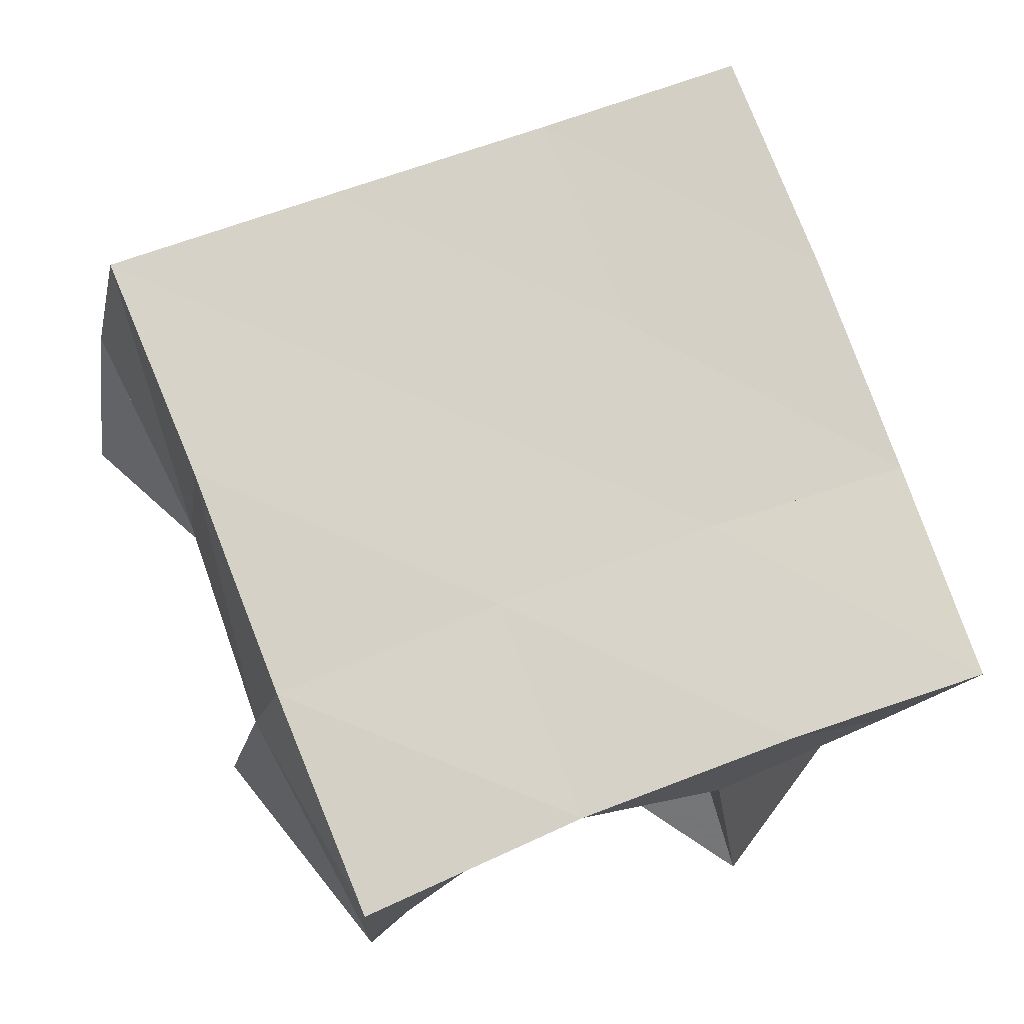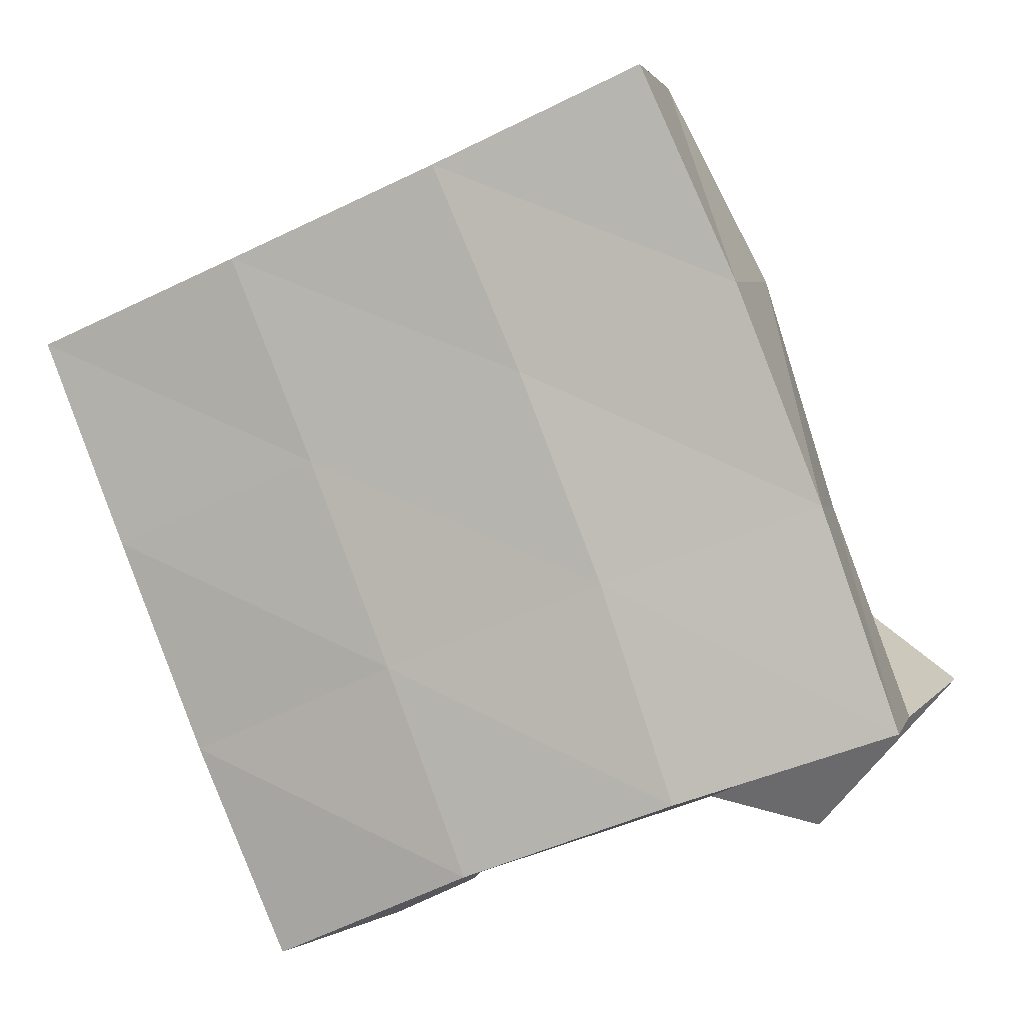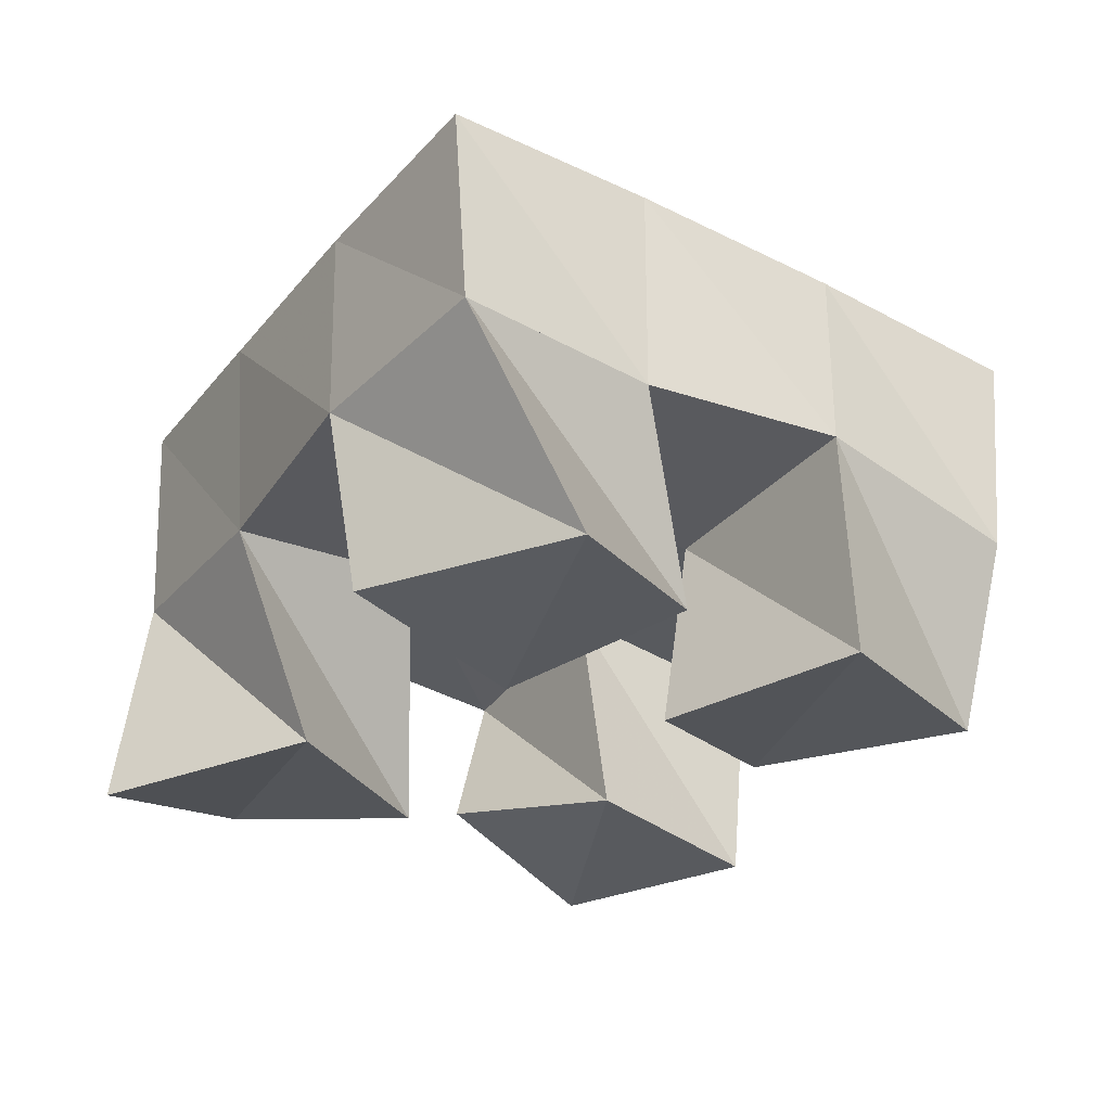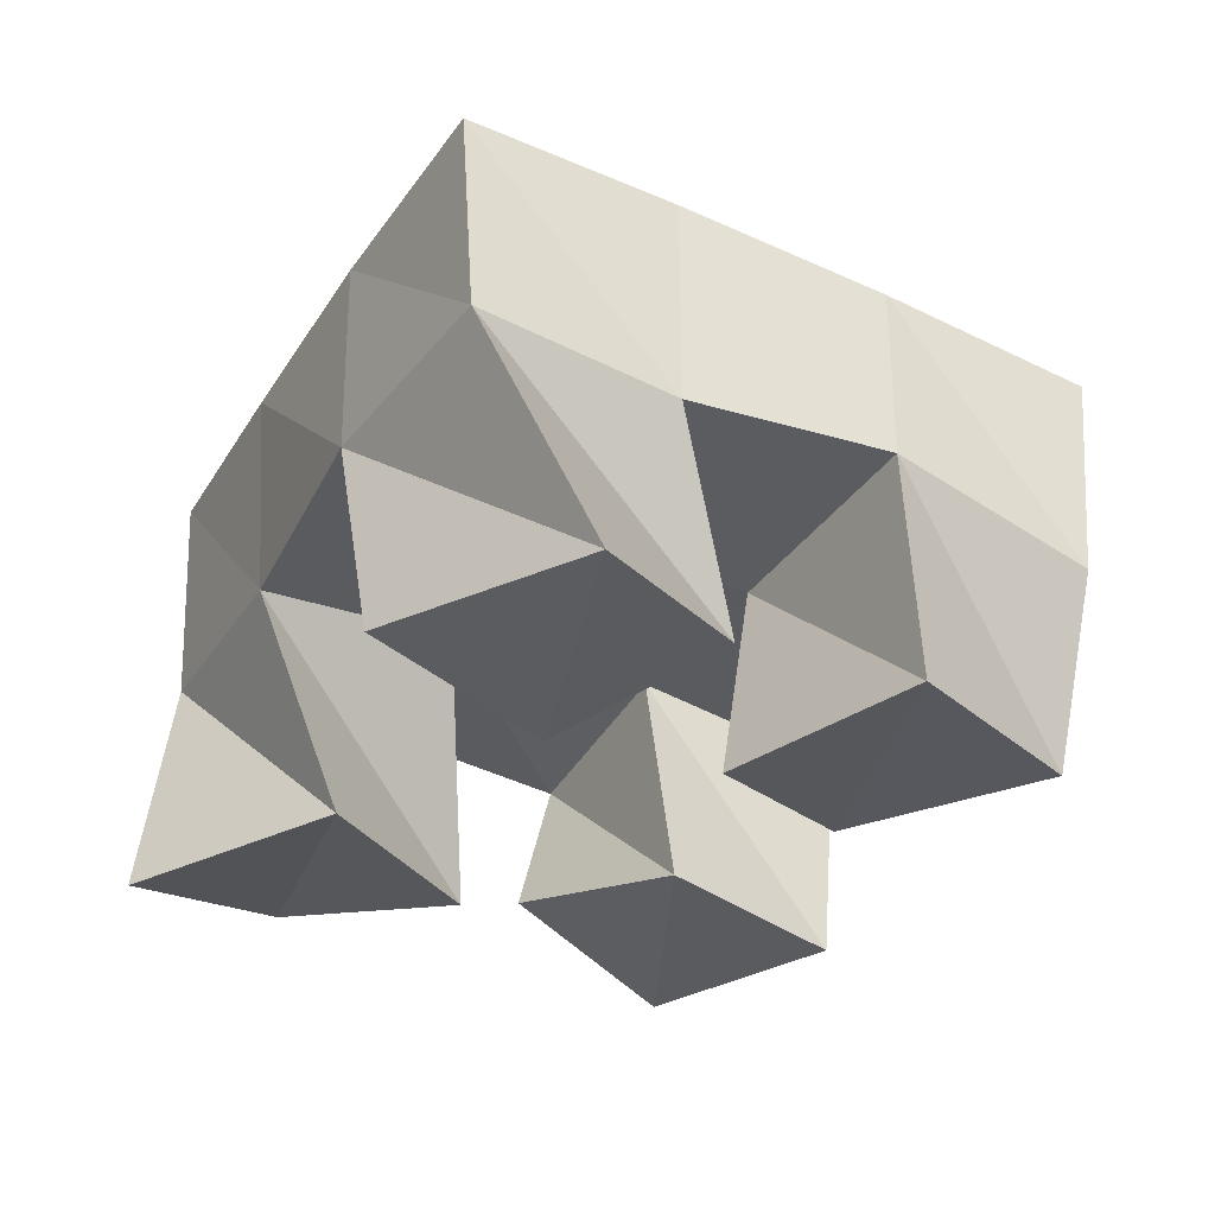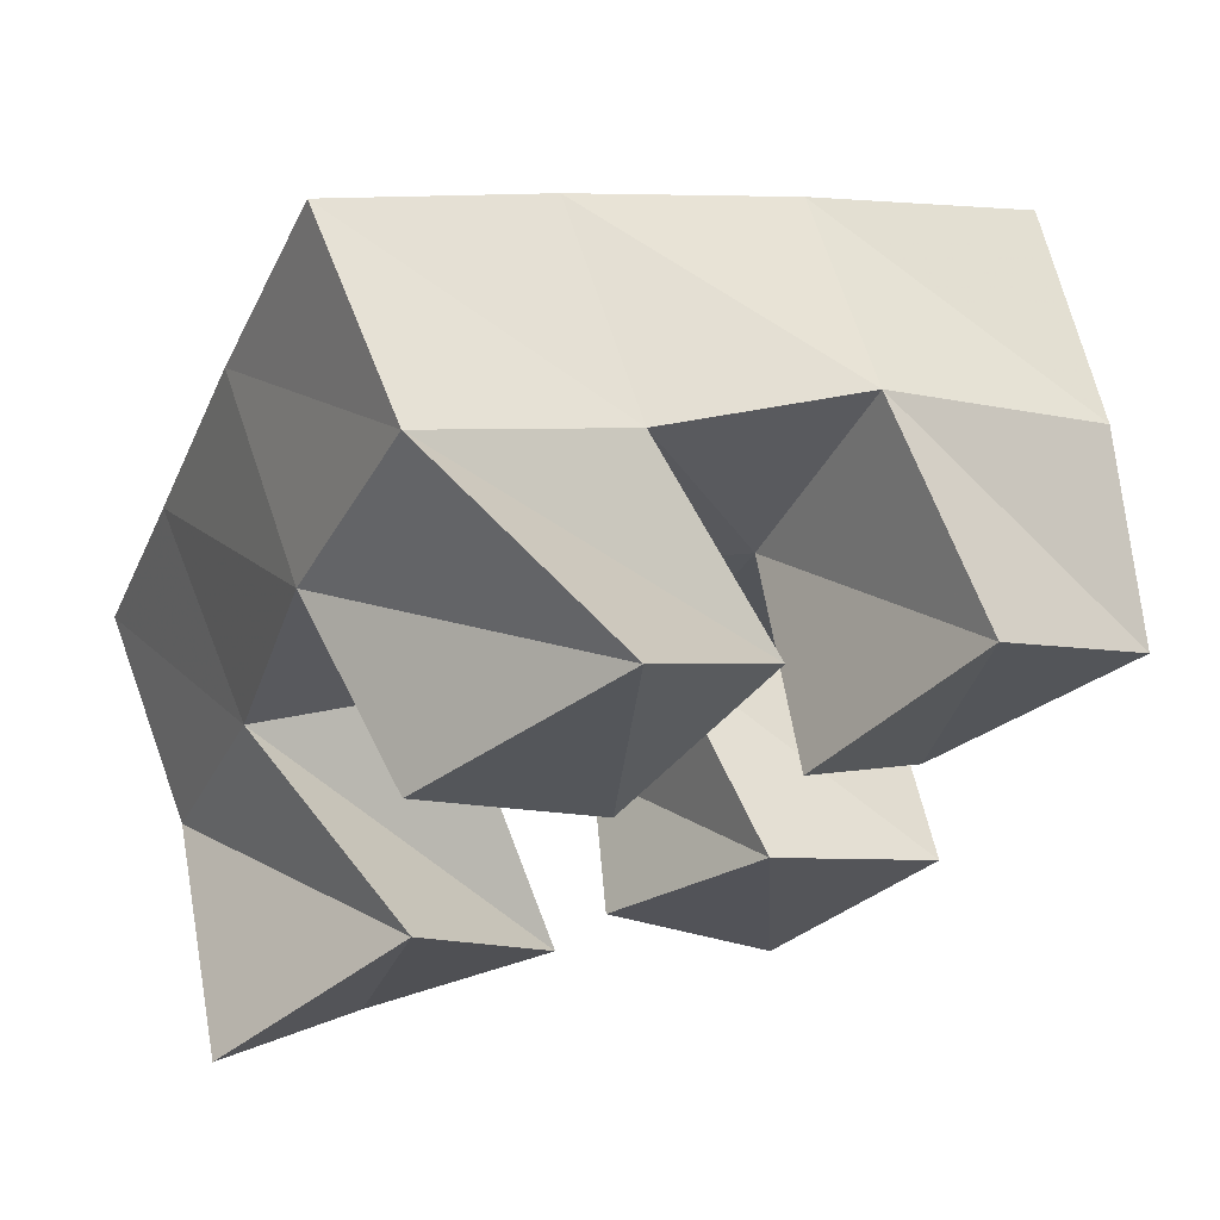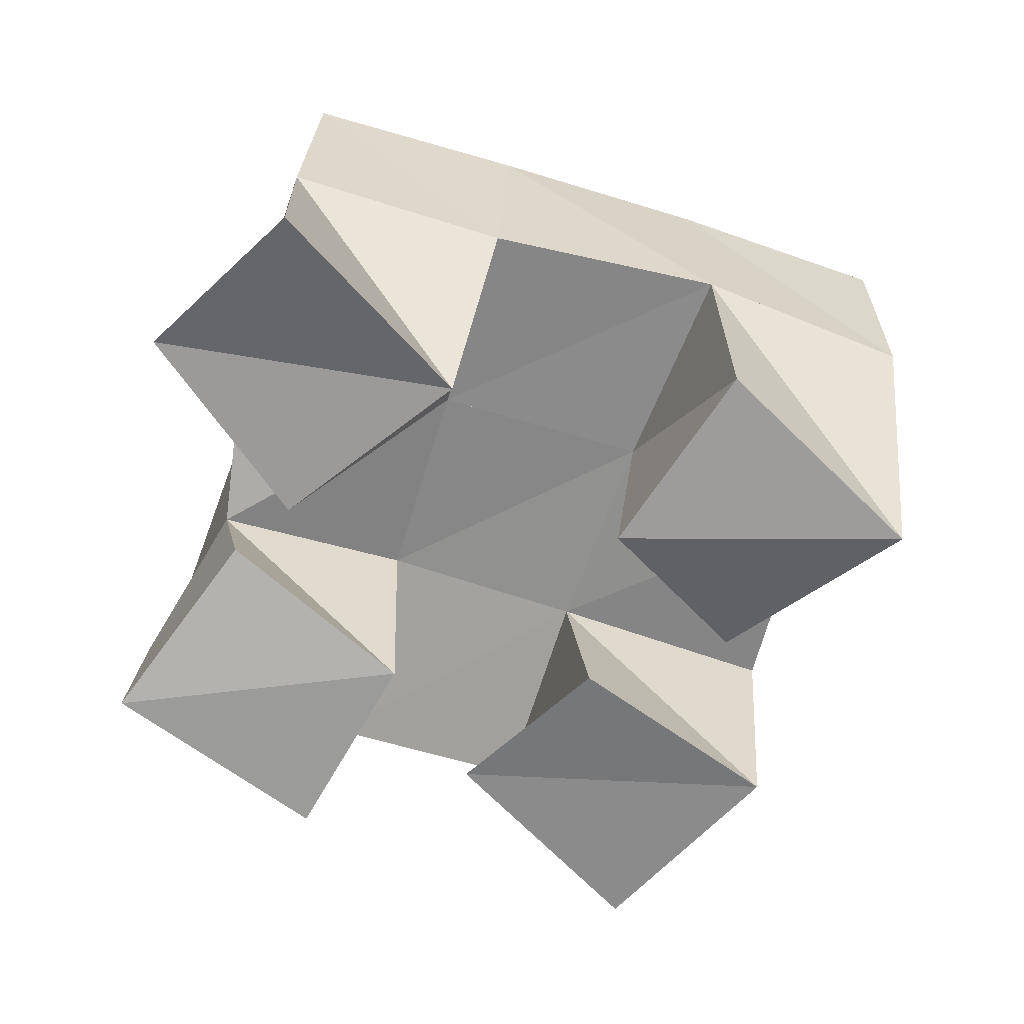
<metadata>
{"format":"obj","ext":"obj","renderer":"f3d","projection":"perspective","resolution":1024,"background":"white","views":[{"elev":-13.2,"azim":164.7,"up":"+Z"},{"elev":3.1,"azim":-165.8,"up":"+Z"},{"elev":-31.3,"azim":-10.5,"up":"+Y"},{"elev":-34.6,"azim":-6.5,"up":"+Y"},{"elev":65.1,"azim":-17.7,"up":"+Z"},{"elev":-64.5,"azim":-85.8,"up":"+Y"}]}
</metadata>
<code>
v 1.897 0.1 -0.07345
v 1.904 0.1527 -0.07615
v 1.929 0.1129 -0.1093
v 1.949 0.1575 -0.09559
v 1.942 0.1018 -0.04004
v 1.922 0.1495 -0.0283
v 1.971 0.104 -0.08158
v 1.965 0.1514 -0.0444
v 2.02 0.1008 -0.01304
v 2.027 0.1499 -0.01799
v 2.049 0.1077 -0.0458
v 2.073 0.1442 -0.03666
v 2.054 0.1 0.02706
v 2.05 0.1524 0.03101
v 2.091 0.1034 -0.01032
v 2.096 0.1439 0.007237
v 1.945 0.1041 0.02561
v 1.938 0.1497 0.02364
v 1.982 0.1004 -0.00401
v 1.982 0.1504 0.001994
v 1.987 0.1 0.06319
v 1.961 0.1506 0.06874
v 2.017 0.1098 0.02136
v 2.004 0.1503 0.04591
v 1.985 0.1136 -0.09715
v 1.993 0.1476 -0.1042
v 2.021 0.1045 -0.1291
v 2.029 0.146 -0.1295
v 2.016 0.103 -0.06064
v 2.011 0.1532 -0.06175
v 2.055 0.1 -0.08653
v 2.057 0.1467 -0.08206
v 1.902 0.202 -0.07315
v 1.95 0.2046 -0.08983
v 1.919 0.199 -0.02561
v 1.966 0.202 -0.04293
v 1.937 0.1988 0.02179
v 1.984 0.2006 0.002767
v 1.958 0.1998 0.06818
v 2.004 0.2002 0.04785
v 1.996 0.2022 -0.1081
v 2.014 0.2007 -0.06251
v 2.033 0.1989 -0.01705
v 2.051 0.1976 0.02814
v 2.041 0.1943 -0.129
v 2.061 0.1949 -0.08318
v 2.08 0.1946 -0.03651
v 2.099 0.1921 0.009139
f 1 2 4
f 3 1 4
f 2 6 8
f 4 2 8
f 6 5 7
f 8 6 7
f 5 1 3
f 7 5 3
f 8 7 3
f 4 8 3
f 2 1 5
f 6 2 5
f 9 10 12
f 11 9 12
f 10 14 16
f 12 10 16
f 14 13 15
f 16 14 15
f 13 9 11
f 15 13 11
f 16 15 11
f 12 16 11
f 10 9 13
f 14 10 13
f 17 18 20
f 19 17 20
f 18 22 24
f 20 18 24
f 22 21 23
f 24 22 23
f 21 17 19
f 23 21 19
f 24 23 19
f 20 24 19
f 18 17 21
f 22 18 21
f 25 26 28
f 27 25 28
f 26 30 32
f 28 26 32
f 30 29 31
f 32 30 31
f 29 25 27
f 31 29 27
f 32 31 27
f 28 32 27
f 26 25 29
f 30 26 29
f 2 33 34
f 4 2 34
f 33 35 36
f 34 33 36
f 35 6 8
f 36 35 8
f 6 2 4
f 8 6 4
f 36 8 4
f 34 36 4
f 33 2 6
f 35 33 6
f 6 35 36
f 8 6 36
f 35 37 38
f 36 35 38
f 37 18 20
f 38 37 20
f 18 6 8
f 20 18 8
f 38 20 8
f 36 38 8
f 35 6 18
f 37 35 18
f 18 37 38
f 20 18 38
f 37 39 40
f 38 37 40
f 39 22 24
f 40 39 24
f 22 18 20
f 24 22 20
f 40 24 20
f 38 40 20
f 37 18 22
f 39 37 22
f 4 34 41
f 26 4 41
f 34 36 42
f 41 34 42
f 36 8 30
f 42 36 30
f 8 4 26
f 30 8 26
f 42 30 26
f 41 42 26
f 34 4 8
f 36 34 8
f 8 36 42
f 30 8 42
f 36 38 43
f 42 36 43
f 38 20 10
f 43 38 10
f 20 8 30
f 10 20 30
f 43 10 30
f 42 43 30
f 36 8 20
f 38 36 20
f 20 38 43
f 10 20 43
f 38 40 44
f 43 38 44
f 40 24 14
f 44 40 14
f 24 20 10
f 14 24 10
f 44 14 10
f 43 44 10
f 38 20 24
f 40 38 24
f 26 41 45
f 28 26 45
f 41 42 46
f 45 41 46
f 42 30 32
f 46 42 32
f 30 26 28
f 32 30 28
f 46 32 28
f 45 46 28
f 41 26 30
f 42 41 30
f 30 42 46
f 32 30 46
f 42 43 47
f 46 42 47
f 43 10 12
f 47 43 12
f 10 30 32
f 12 10 32
f 47 12 32
f 46 47 32
f 42 30 10
f 43 42 10
f 10 43 47
f 12 10 47
f 43 44 48
f 47 43 48
f 44 14 16
f 48 44 16
f 14 10 12
f 16 14 12
f 48 16 12
f 47 48 12
f 43 10 14
f 44 43 14

</code>
